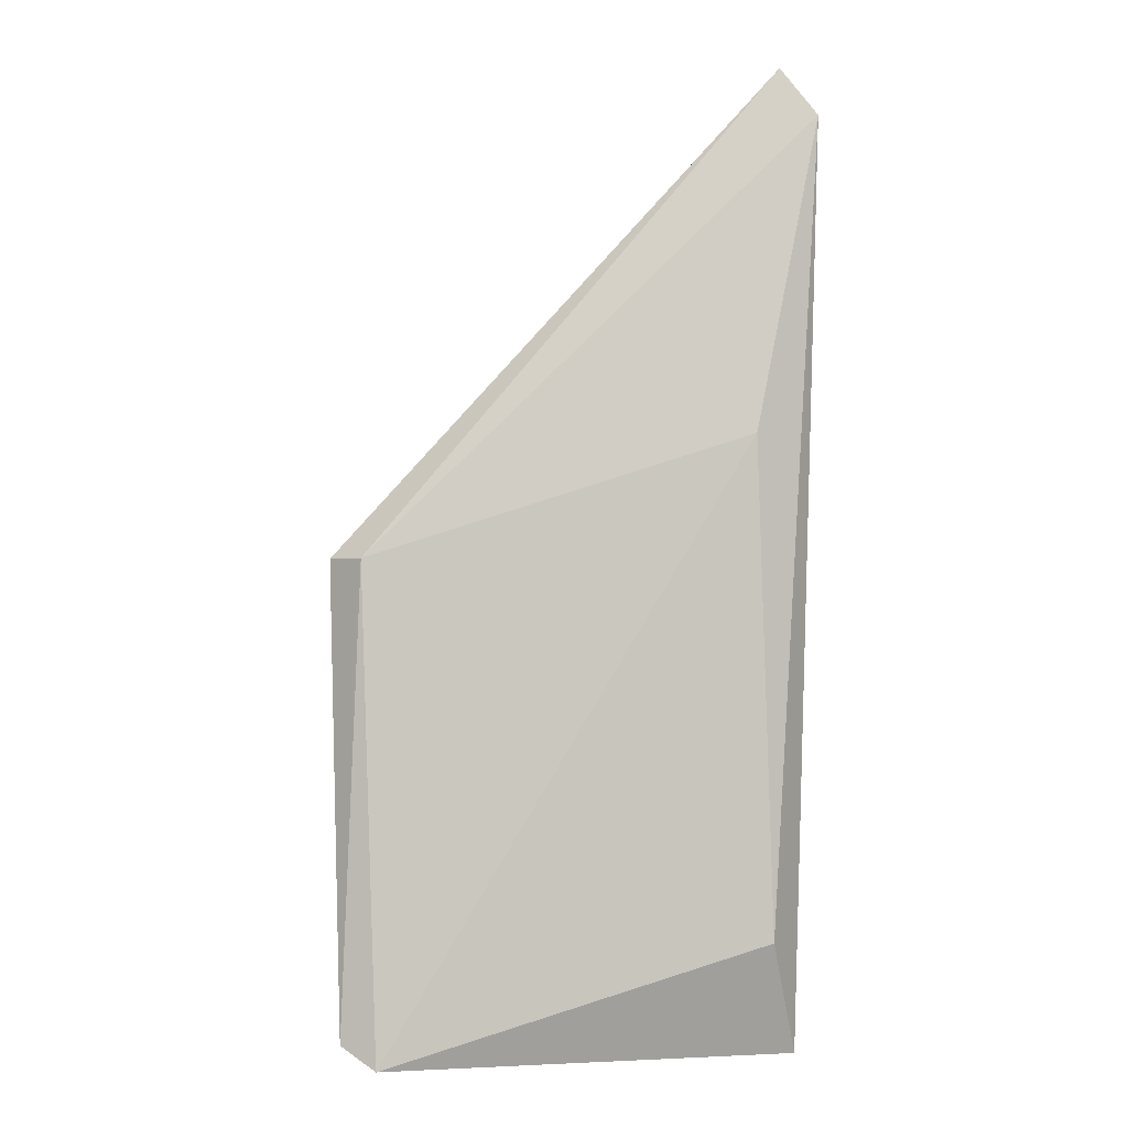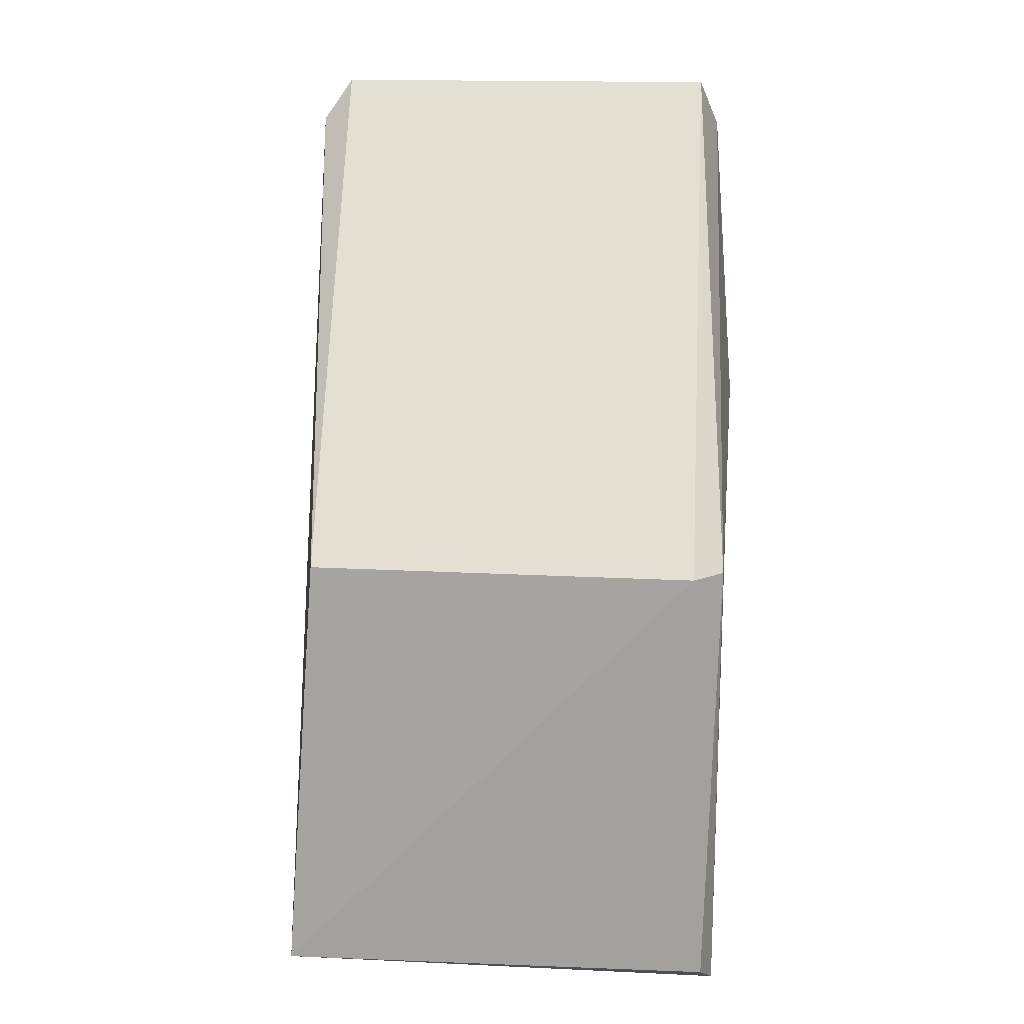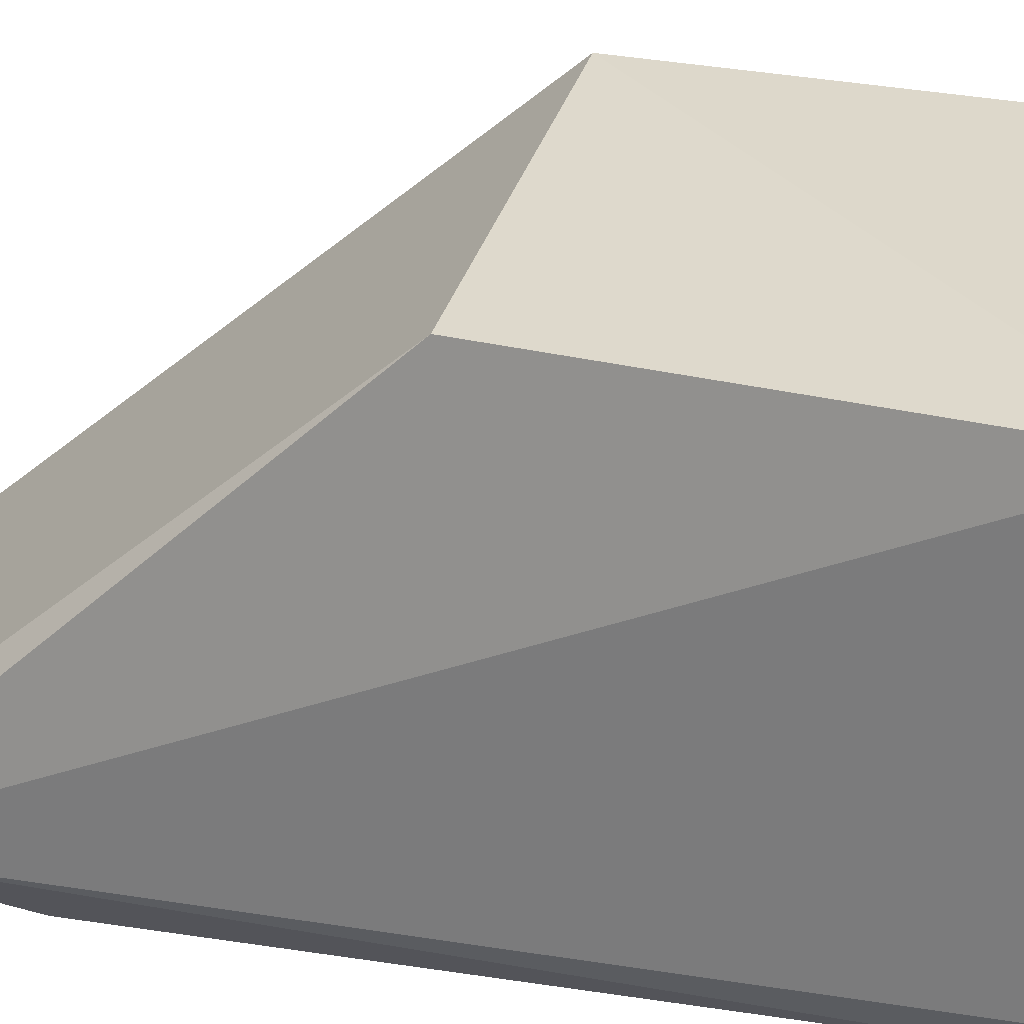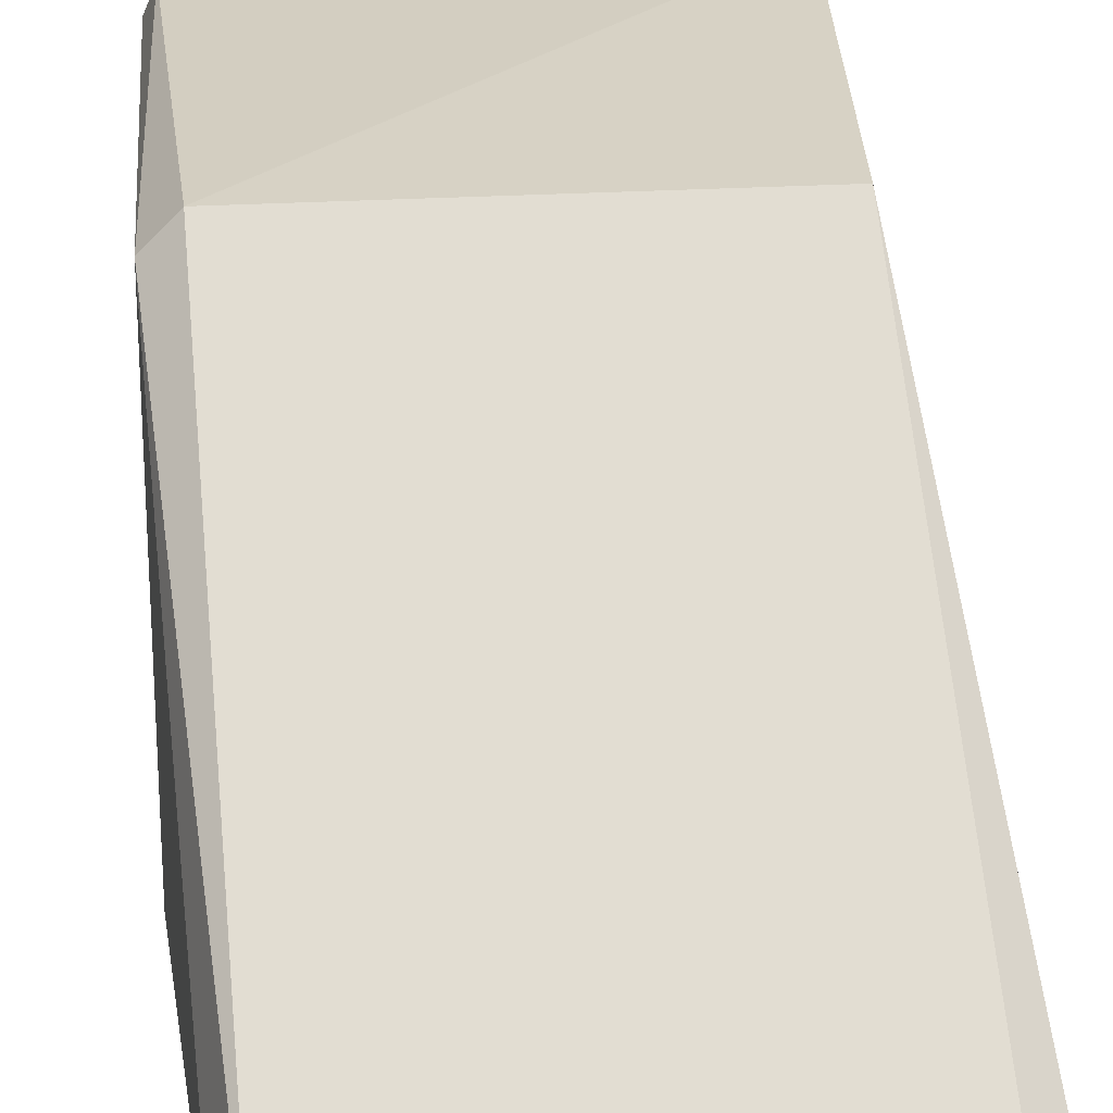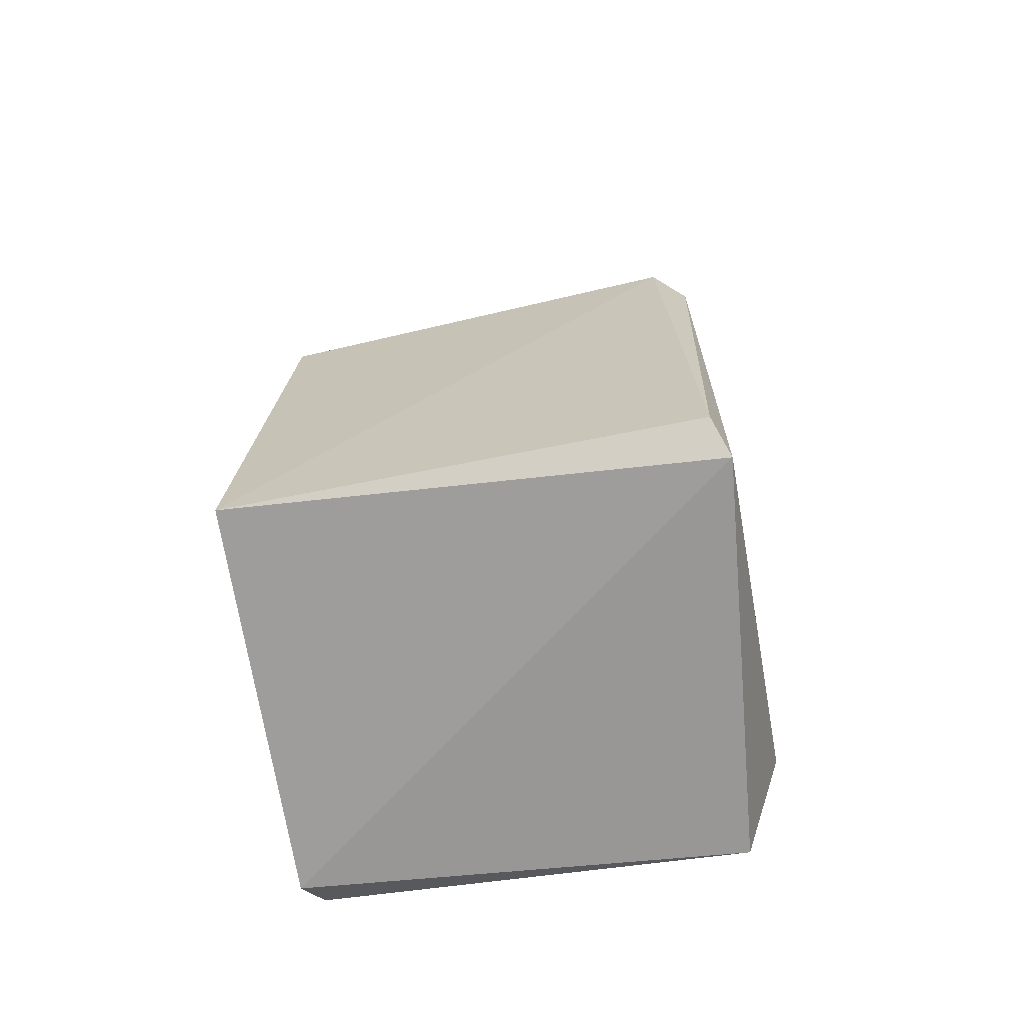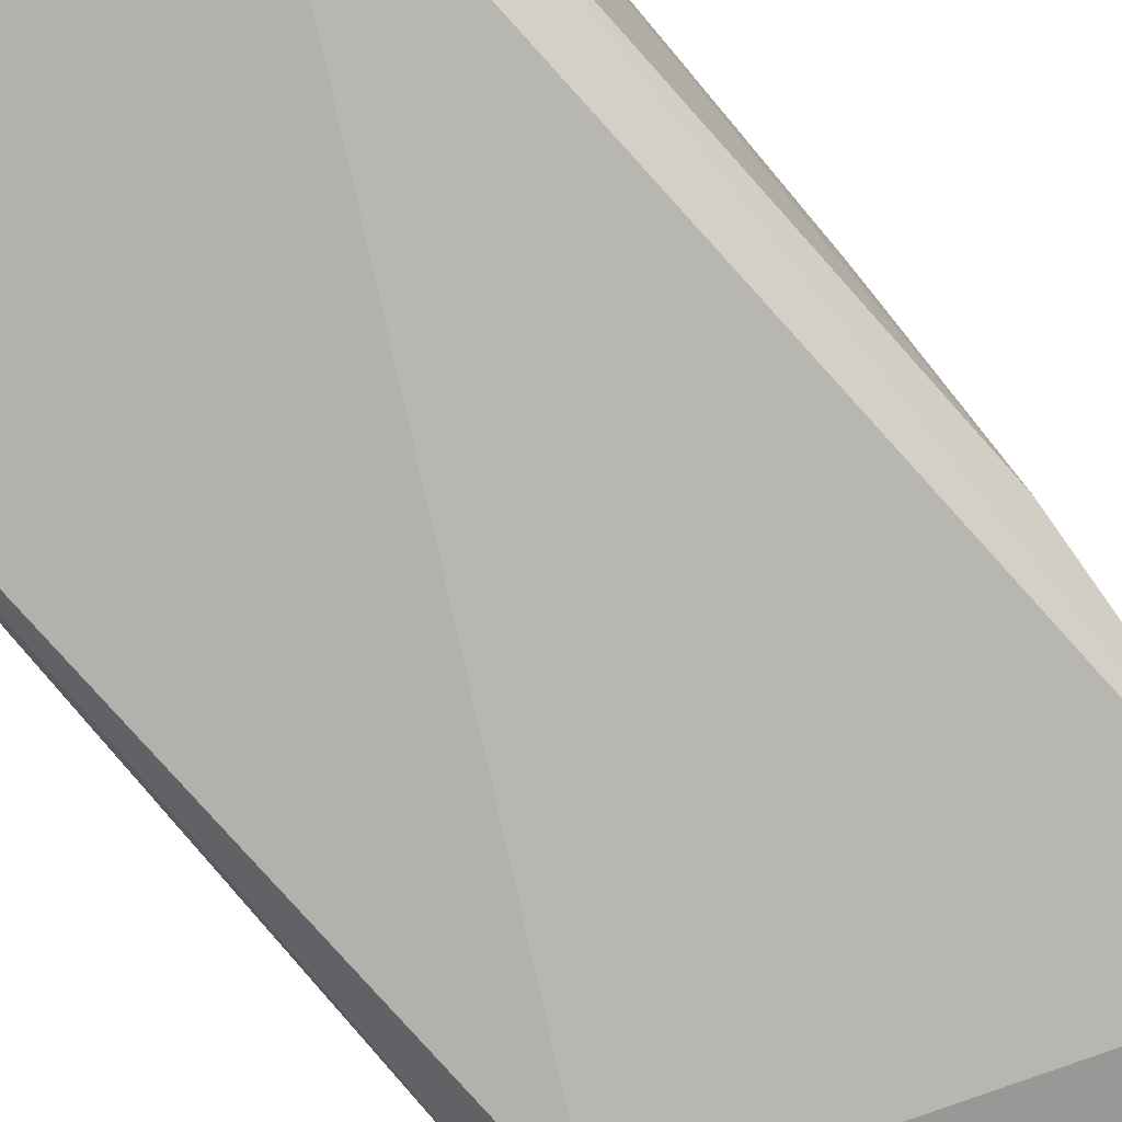
<metadata>
{"format":"obj","ext":"obj","renderer":"f3d","projection":"perspective","resolution":1024,"background":"white","views":[{"elev":-1.2,"azim":86.0,"up":"+Y"},{"elev":15.8,"azim":6.6,"up":"+Y"},{"elev":32.3,"azim":-75.3,"up":"+Z"},{"elev":26.9,"azim":174.8,"up":"+Z"},{"elev":-68.2,"azim":13.2,"up":"+Y"},{"elev":-79.4,"azim":40.1,"up":"+Z"}]}
</metadata>
<code>
g Generated convex submesh 1
v -0.2569 1.116 -0.2352
v 0.2876 -0.008739 0.2215
v 0.2738 0.01805 0.2612
v -0.2921 -0.008629 -0.1825
v 0.2581 1.057 -0.2752
v -0.2218 0.5534 0.2742
v 0.2173 -0.008629 -0.2527
v 0.2524 0.5534 0.2742
v -0.262 0.01703 0.2785
v -0.2393 0.8695 -0.2879
v -0.2921 1.063 -0.2176
v 0.2349 1.116 -0.2352
v 0.2702 0.1243 -0.2209
v -0.2766 0.0214 -0.2225
v 0.2876 0.5534 0.239
v 0.2876 0.6938 -0.2001
g Generated convex submesh 1_0
f 16 5 15
f 7 2 4
f 8 1 6
f 9 8 6
f 9 2 3
f 9 4 2
f 9 3 8
f 10 1 5
f 10 5 7
f 11 6 1
f 11 9 6
f 11 4 9
f 11 1 10
f 12 5 1
f 12 1 8
f 13 2 7
f 13 7 5
f 14 7 4
f 14 10 7
f 14 4 11
f 14 11 10
f 15 3 2
f 15 8 3
f 15 5 12
f 15 12 8
f 16 2 13
f 16 13 5
f 16 15 2

</code>
